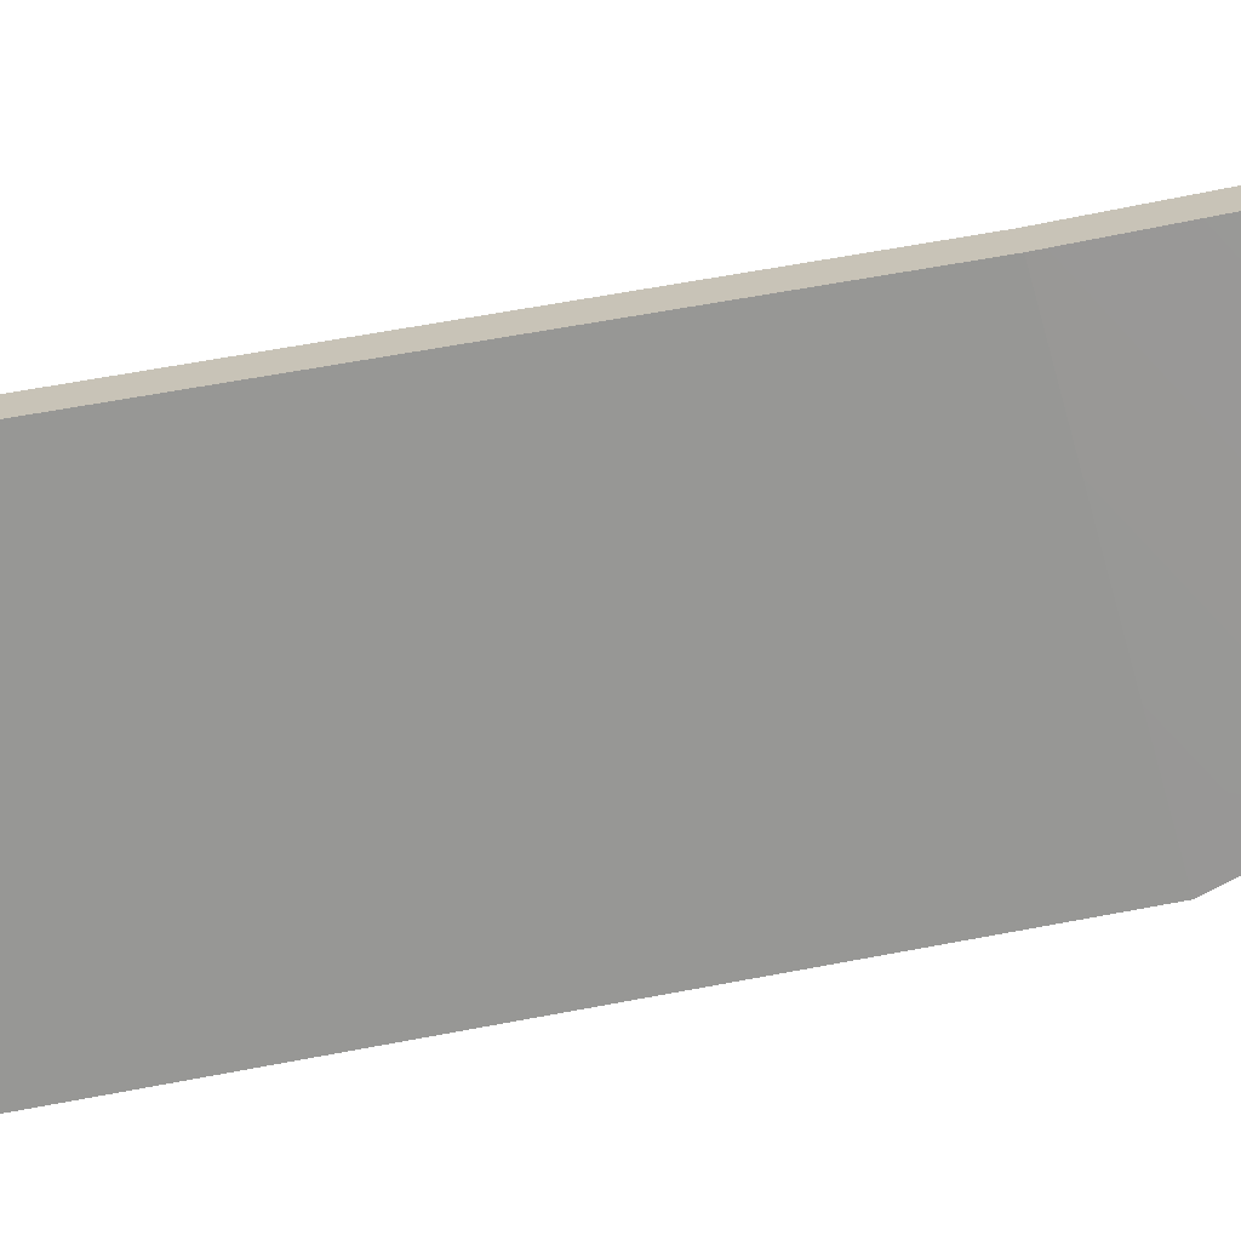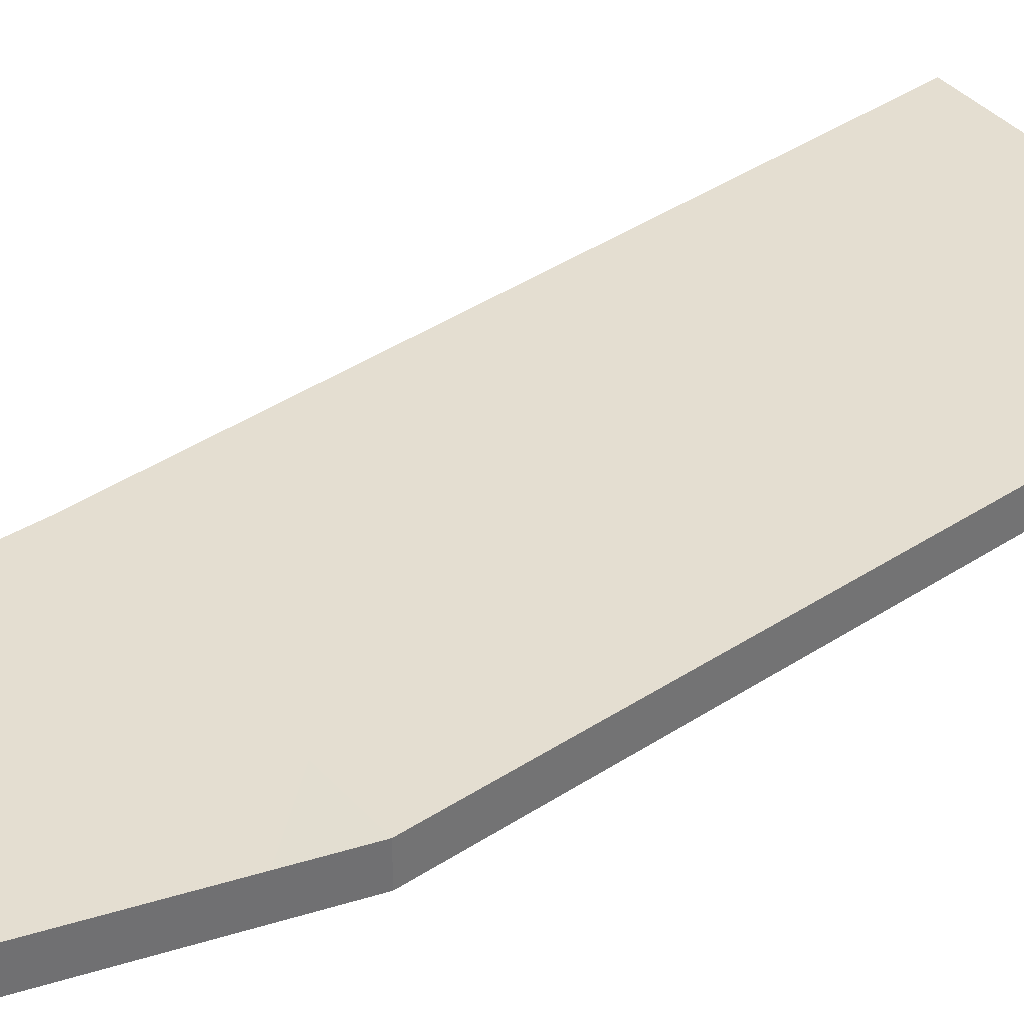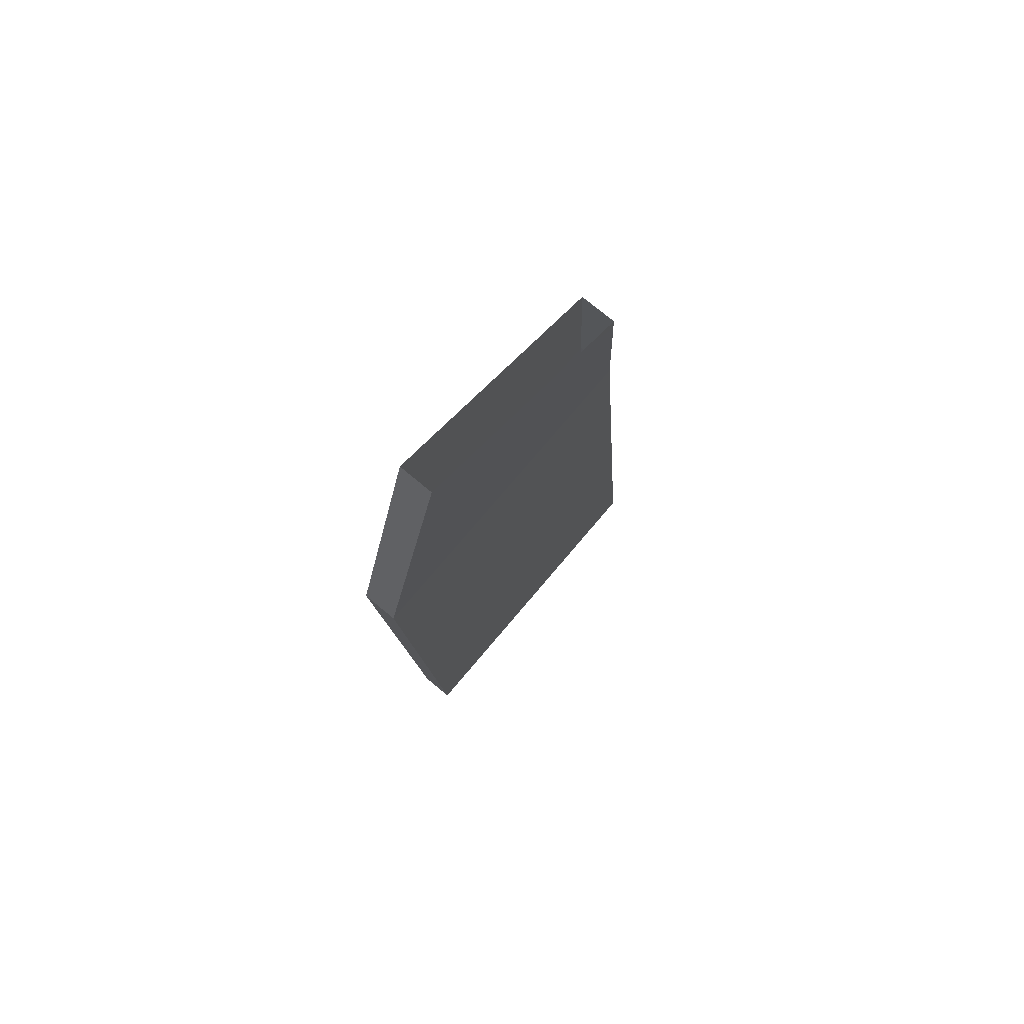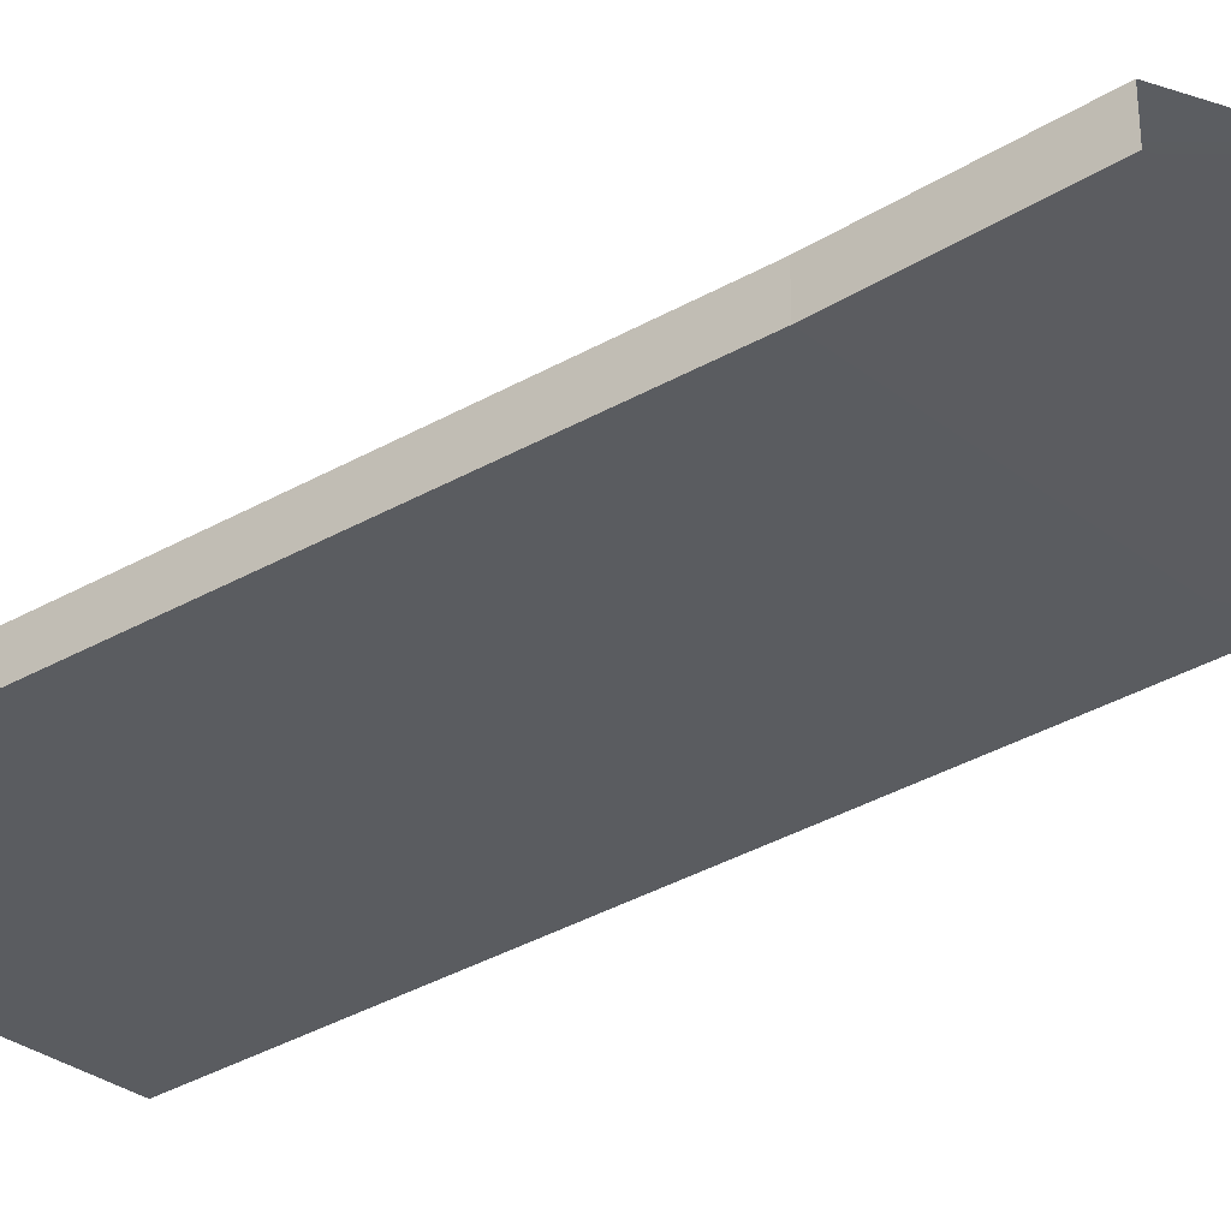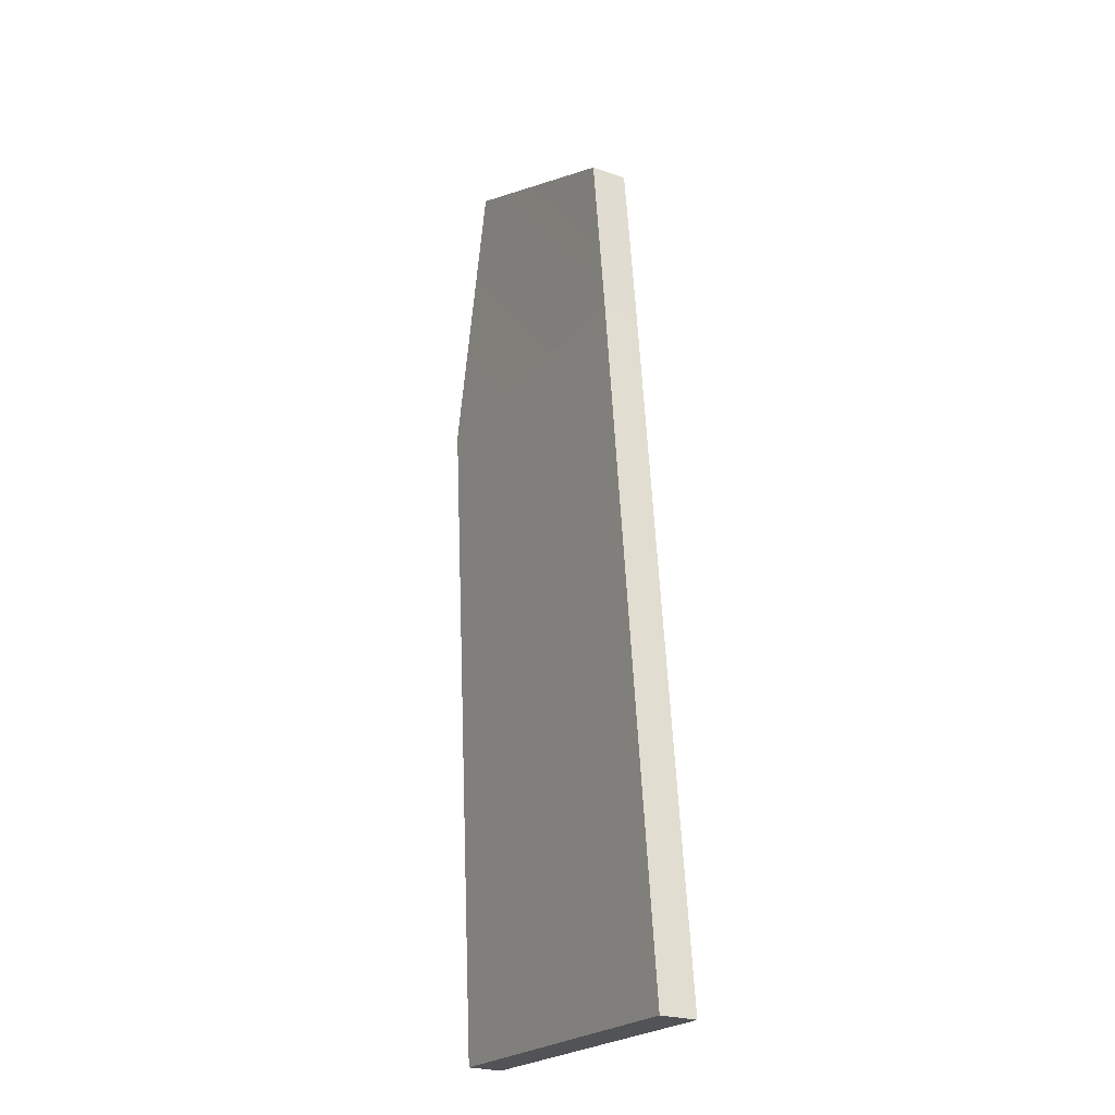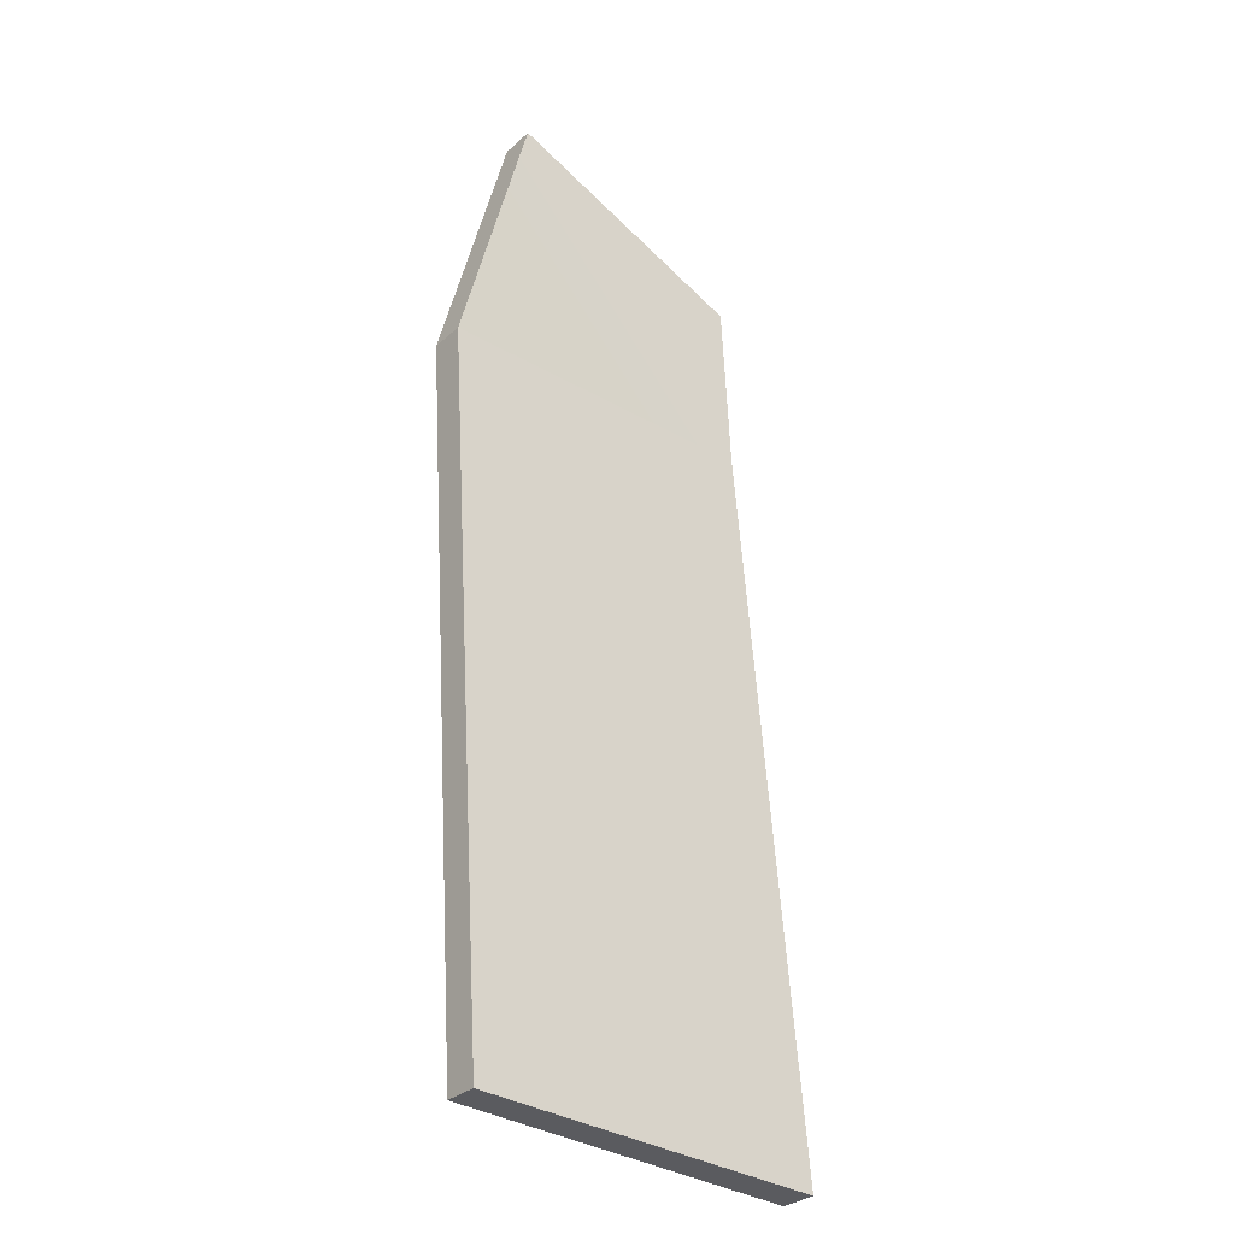
<metadata>
{"format":"obj","ext":"obj","renderer":"f3d","projection":"perspective","resolution":1024,"background":"white","views":[{"elev":-68.2,"azim":-74.9,"up":"+Y"},{"elev":36.5,"azim":53.0,"up":"+Y"},{"elev":75.3,"azim":129.8,"up":"+Z"},{"elev":-34.0,"azim":-47.3,"up":"+Y"},{"elev":-24.7,"azim":-119.1,"up":"+Z"},{"elev":-31.4,"azim":141.4,"up":"+Z"}]}
</metadata>
<code>
o Lower City Drive 1
g Lower City Drive 1
v 157.9 3.829 -423.2
v 181.8 3.948 -422.1
v 157.9 6.352 -423.2
v 181.8 6.323 -422.1
v 180.4 4.518 -355
v 185.1 4.218 -373.8
v 162.7 4.098 -374.1
v 163.5 4.398 -362.3
v 162.7 6.621 -374.1
v 163.5 6.921 -362.3
v 180.4 6.892 -355
v 185.1 6.592 -373.8
g Lower City Drive 1
f 3 4 2 1
f 8 7 6 5
f 10 9 7 8
f 6 12 11 5
f 11 12 9 10
f 1 2 6 7
f 3 1 7 9
f 2 4 12 6
f 4 3 9 12

</code>
